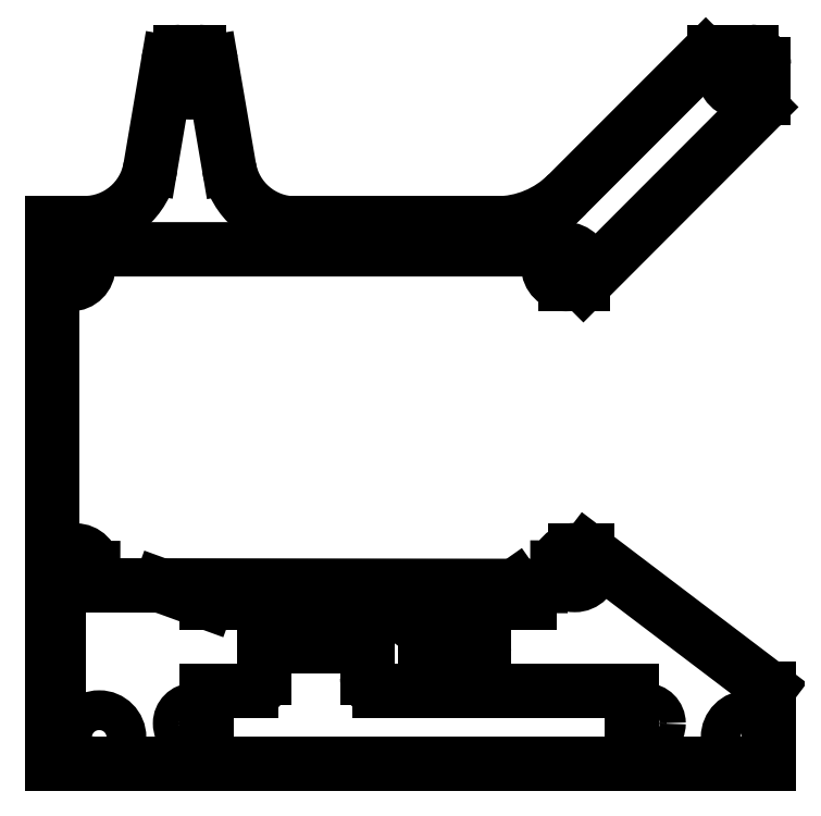
<metadata>
{"format":"dxf","ext":"dxf","renderer":"ezdxf+matplotlib","layout":"modelspace","background":"white","min_lineweight":24,"dpi":150}
</metadata>
<code>
0
SECTION
2
ENTITIES
0
LINE
8
0
10
0
20
0
30
0
11
-1.062e-07
21
-43.6
31
0
0
LINE
8
0
10
-1.062e-07
20
-43.6
30
0
11
171.2
21
-43.6
31
0
0
LINE
8
0
10
171.2
20
-43.6
30
0
11
171.2
21
-25.49
31
0
0
LINE
8
0
10
170
20
115.4
30
0
11
170
21
123.4
31
0
0
LINE
8
0
10
167
20
126.4
30
0
11
158.2
21
126.4
31
0
0
LINE
8
0
10
156.1
20
125.5
30
0
11
123.1
21
92.49
31
0
0
LINE
8
0
10
106.1
20
85.46
30
0
11
58.05
21
85.46
31
0
0
LINE
8
0
10
42.28
20
98.76
30
0
11
37.97
21
123.9
31
0
0
LINE
8
0
10
35.01
20
126.4
30
0
11
30.68
21
126.4
31
0
0
LINE
8
0
10
27.72
20
123.9
30
0
11
23.46
21
98.85
31
0
0
LINE
8
0
10
7.691
20
85.53
30
0
11
1.047e-14
21
85.53
31
0
0
LINE
8
0
10
1.047e-14
20
85.53
30
0
11
0
21
0
31
0
0
CIRCLE
8
0
10
11.25
20
-37.24
30
0
40
1.95
210
0
220
0
230
1
0
CIRCLE
8
0
10
166.2
20
-37.24
30
0
40
1.95
210
0
220
0
230
1
0
CIRCLE
8
0
10
165.1
20
121.5
30
0
40
1.95
210
0
220
0
230
1
0
CIRCLE
8
0
10
33.01
20
121.5
30
0
40
1.95
210
0
220
0
230
1
0
CIRCLE
8
0
10
33.71
20
-33.89
30
0
40
1.45
210
0
220
0
230
1
0
CIRCLE
8
0
10
141.7
20
-33.89
30
0
40
1.45
210
0
220
0
230
1
0
CIRCLE
8
0
10
5.637
20
3.221
30
0
40
1.45
210
0
220
0
230
1
0
CIRCLE
8
0
10
124.8
20
3.303
30
0
40
1.45
210
0
220
0
230
1
0
CIRCLE
8
0
10
122.7
20
75.14
30
0
40
1.45
210
0
220
0
230
1
0
CIRCLE
8
0
10
4.49
20
75.13
30
0
40
1.45
210
0
220
0
230
1
0
CIRCLE
8
0
10
33.71
20
-33.89
30
0
40
3.15
210
0
220
0
230
1
0
CIRCLE
8
0
10
141.7
20
-33.89
30
0
40
3.15
210
0
220
0
230
1
0
CIRCLE
8
0
10
4.49
20
75.13
30
0
40
4.15
210
0
220
0
230
1
0
CIRCLE
8
0
10
122.7
20
75.14
30
0
40
4.15
210
0
220
0
230
1
0
CIRCLE
8
0
10
124.8
20
3.303
30
0
40
4.15
210
0
220
0
230
1
0
CIRCLE
8
0
10
5.637
20
3.221
30
0
40
4.15
210
0
220
0
230
1
0
LINE
8
0
10
105
20
-5
30
0
11
37
21
-5
31
0
0
LINE
8
0
10
12.64
20
79.28
30
0
11
114.5
21
79.29
31
0
0
LINE
8
0
10
116.7
20
-1.084
30
0
11
13.78
21
-0.9401
31
0
0
LINE
8
0
10
9.787
20
3.212
30
0
11
9.787
21
3.069
31
0
0
LINE
8
0
10
8.64
20
75.28
30
0
11
8.64
21
75.13
31
0
0
LINE
8
0
10
118.5
20
75.14
30
0
11
118.5
21
75.29
31
0
0
LINE
8
0
10
126.9
20
70.99
30
0
11
122.7
21
70.99
31
0
0
LINE
8
0
10
127.8
20
7.453
30
0
11
124.8
21
7.453
31
0
0
LINE
8
0
10
120.7
20
2.91
30
0
11
120.7
21
3.308
31
0
0
LINE
8
0
10
138.6
20
-33.89
30
0
11
138.6
21
-43.6
31
0
0
LINE
8
0
10
138.6
20
-33.89
30
0
11
138.6
21
-26
31
0
0
LINE
8
0
10
47.66
20
-26
30
0
11
36.86
21
-26
31
0
0
LINE
8
0
10
36.86
20
-26
30
0
11
36.86
21
-33.89
31
0
0
LINE
8
0
10
36.86
20
-43.6
30
0
11
36.86
21
-33.89
31
0
0
LINE
8
0
10
1.487
20
3.221
30
0
11
1.487
21
-43.6
31
0
0
LINE
8
0
10
0.3404
20
75.13
30
0
11
0.3404
21
85.53
31
0
0
LINE
8
0
10
171.2
20
-25.49
30
0
11
127.8
21
7.453
31
0
0
ARC
8
0
10
13.79
20
3.06
30
0
40
4
210
0
220
0
230
1
50
179.9
51
269.9
0
ARC
8
0
10
116.7
20
2.916
30
0
40
4
210
0
220
0
230
1
50
269.9
51
359.9
0
ARC
8
0
10
7.691
20
101.5
30
0
40
16
210
-0
220
0
230
1
50
270
51
350.4
0
ARC
8
0
10
58.05
20
101.5
30
0
40
16
210
0
220
0
230
1
50
189.7
51
270
0
ARC
8
0
10
30.68
20
123.4
30
0
40
3
210
0
220
-0
230
1
50
90
51
170.4
0
ARC
8
0
10
35.01
20
123.4
30
0
40
3
210
0
220
-0
230
1
50
9.72
51
90
0
ARC
8
0
10
167
20
123.4
30
0
40
3
210
0
220
-0
230
1
50
0
51
90
0
ARC
8
0
10
167
20
115.4
30
0
40
3
210
0
220
0
230
1
50
315
51
360
0
ARC
8
0
10
158.2
20
123.4
30
0
40
3
210
0
220
-0
230
1
50
90
51
135
0
ARC
8
0
10
106.1
20
109.5
30
0
40
24
210
-0
220
0
230
1
50
270
51
315
0
CIRCLE
8
0
10
166.2
20
-37.24
30
0
40
2.8
210
0
220
0
230
1
0
CIRCLE
8
0
10
11.25
20
-37.24
30
0
40
2.8
210
0
220
0
230
1
0
CIRCLE
8
0
10
33.01
20
121.5
30
0
40
2.8
210
0
220
0
230
1
0
CIRCLE
8
0
10
165.1
20
121.5
30
0
40
2.8
210
0
220
0
230
1
0
CIRCLE
8
0
10
165.1
20
121.5
30
0
40
4.75
210
0
220
0
230
1
0
CIRCLE
8
0
10
33.01
20
121.5
30
0
40
4.75
210
0
220
0
230
1
0
CIRCLE
8
0
10
166.2
20
-37.24
30
0
40
4.75
210
0
220
0
230
1
0
CIRCLE
8
0
10
11.25
20
-37.24
30
0
40
4.75
210
0
220
0
230
1
0
LINE
8
0
10
105
20
-5
30
0
11
110.6
21
-1.076
31
0
0
LINE
8
0
10
105
20
-5
30
0
11
114.2
21
-5
31
0
0
LINE
8
0
10
37
20
-5
30
0
11
25.89
21
-0.9571
31
0
0
ARC
8
0
10
12.64
20
75.28
30
0
40
4
210
0
220
0
230
1
50
90
51
180
0
ARC
8
0
10
114.5
20
75.29
30
0
40
4
210
-0
220
0
230
1
50
-0.0002498
51
90
0
LINE
8
0
10
50.66
20
-23
30
0
11
50.66
21
-15.5
31
0
0
LINE
8
0
10
50.66
20
-15.5
30
0
11
75.26
21
-15.5
31
0
0
LINE
8
0
10
75.26
20
-15.5
30
0
11
75.26
21
-23
31
0
0
ARC
8
0
10
47.66
20
-23
30
0
40
3
210
-0
220
0
230
1
50
-90
51
0
0
LINE
8
0
10
138.6
20
-26
30
0
11
78.26
21
-26
31
0
0
ARC
8
0
10
78.26
20
-23
30
0
40
3
210
0
220
-0
230
1
50
180
51
270
0
LINE
8
0
10
126.9
20
70.99
30
0
11
169.1
21
113.2
31
0
0
LINE
8
0
10
105
20
-5
30
0
11
104
21
-5.686
31
0
0
LINE
8
0
10
105
20
-5
30
0
11
112
21
-5
31
0
0
LINE
8
0
10
103.2
20
-7.324
30
0
11
103.2
21
-15.75
31
0
0
LINE
8
0
10
102.2
20
-16.75
30
0
11
90.07
21
-16.75
31
0
0
LINE
8
0
10
89.07
20
-13.04
30
0
11
89.07
21
-15.75
31
0
0
LINE
8
0
10
88.25
20
-11.43
30
0
11
79.43
21
-5
31
0
0
ARC
8
0
10
87.07
20
-13.04
30
0
40
2
210
0
220
-0
230
1
50
0
51
53.89
0
ARC
8
0
10
105.2
20
-7.324
30
0
40
2
210
0
220
0
230
1
50
125
51
180
0
ARC
8
0
10
102.2
20
-15.75
30
0
40
1
210
-0
220
0
230
1
50
-90
51
0
0
ARC
8
0
10
90.07
20
-15.75
30
0
40
1
210
0
220
0
230
1
50
180
51
270
0
ENDSEC
0
EOF

</code>
